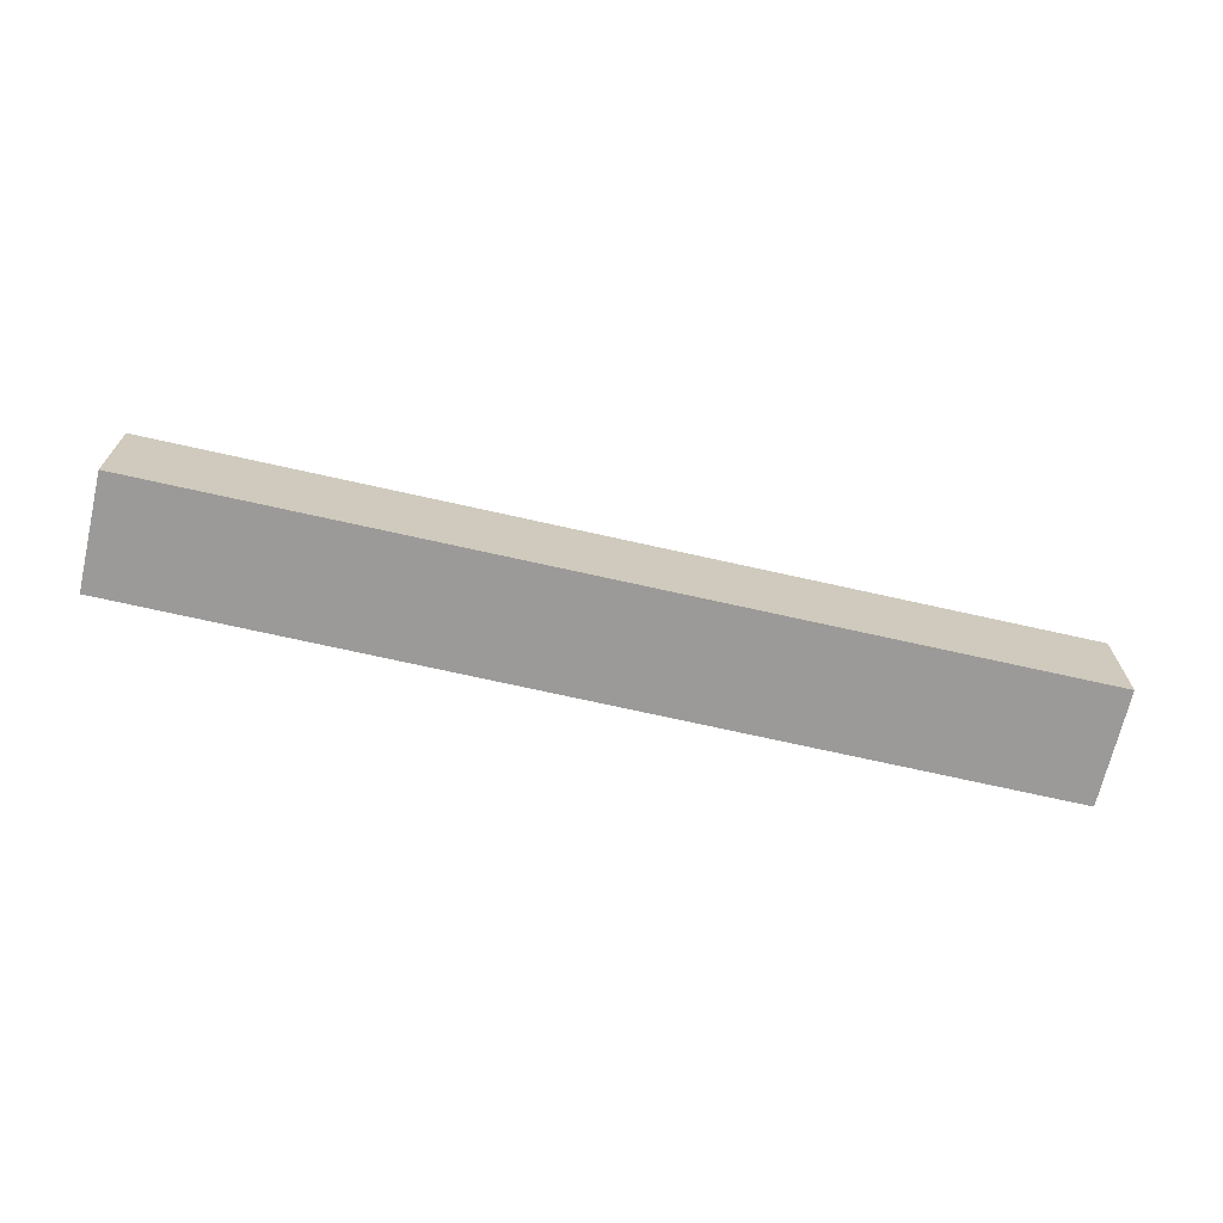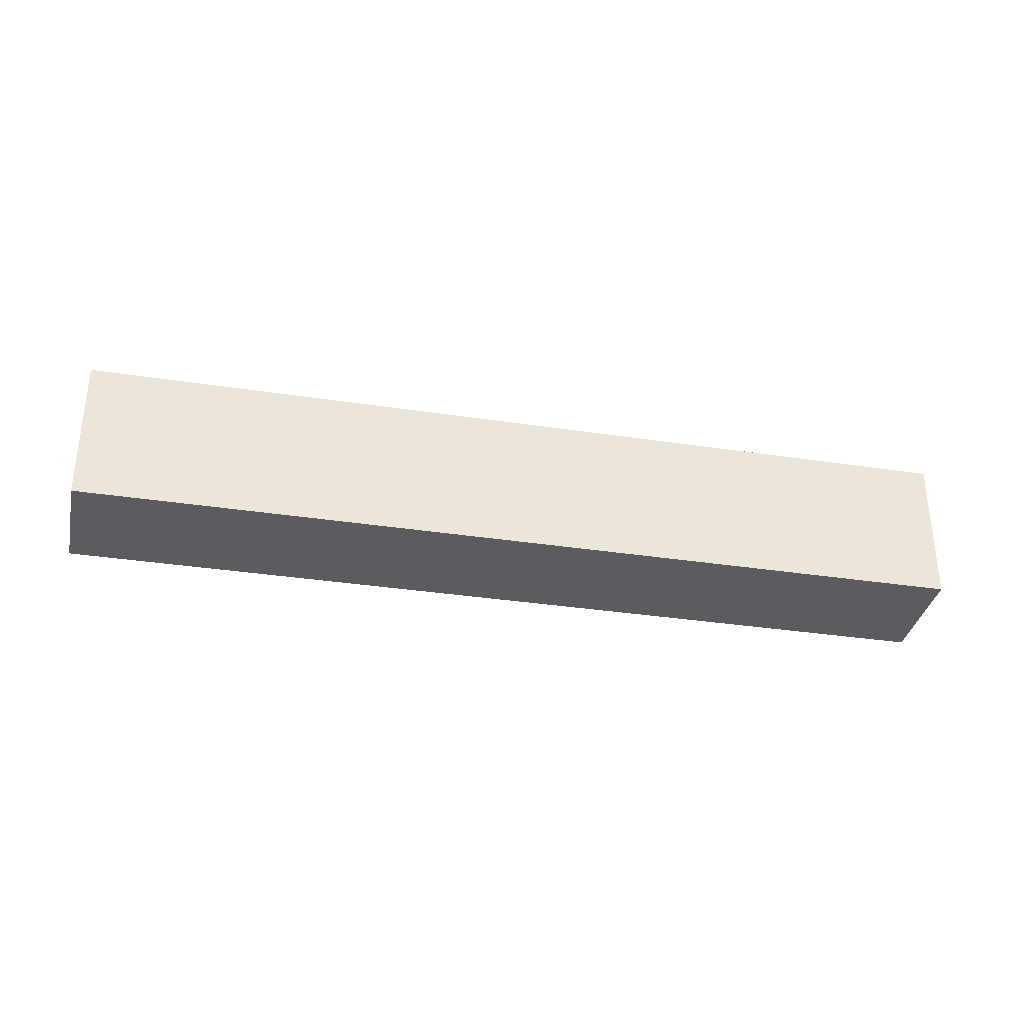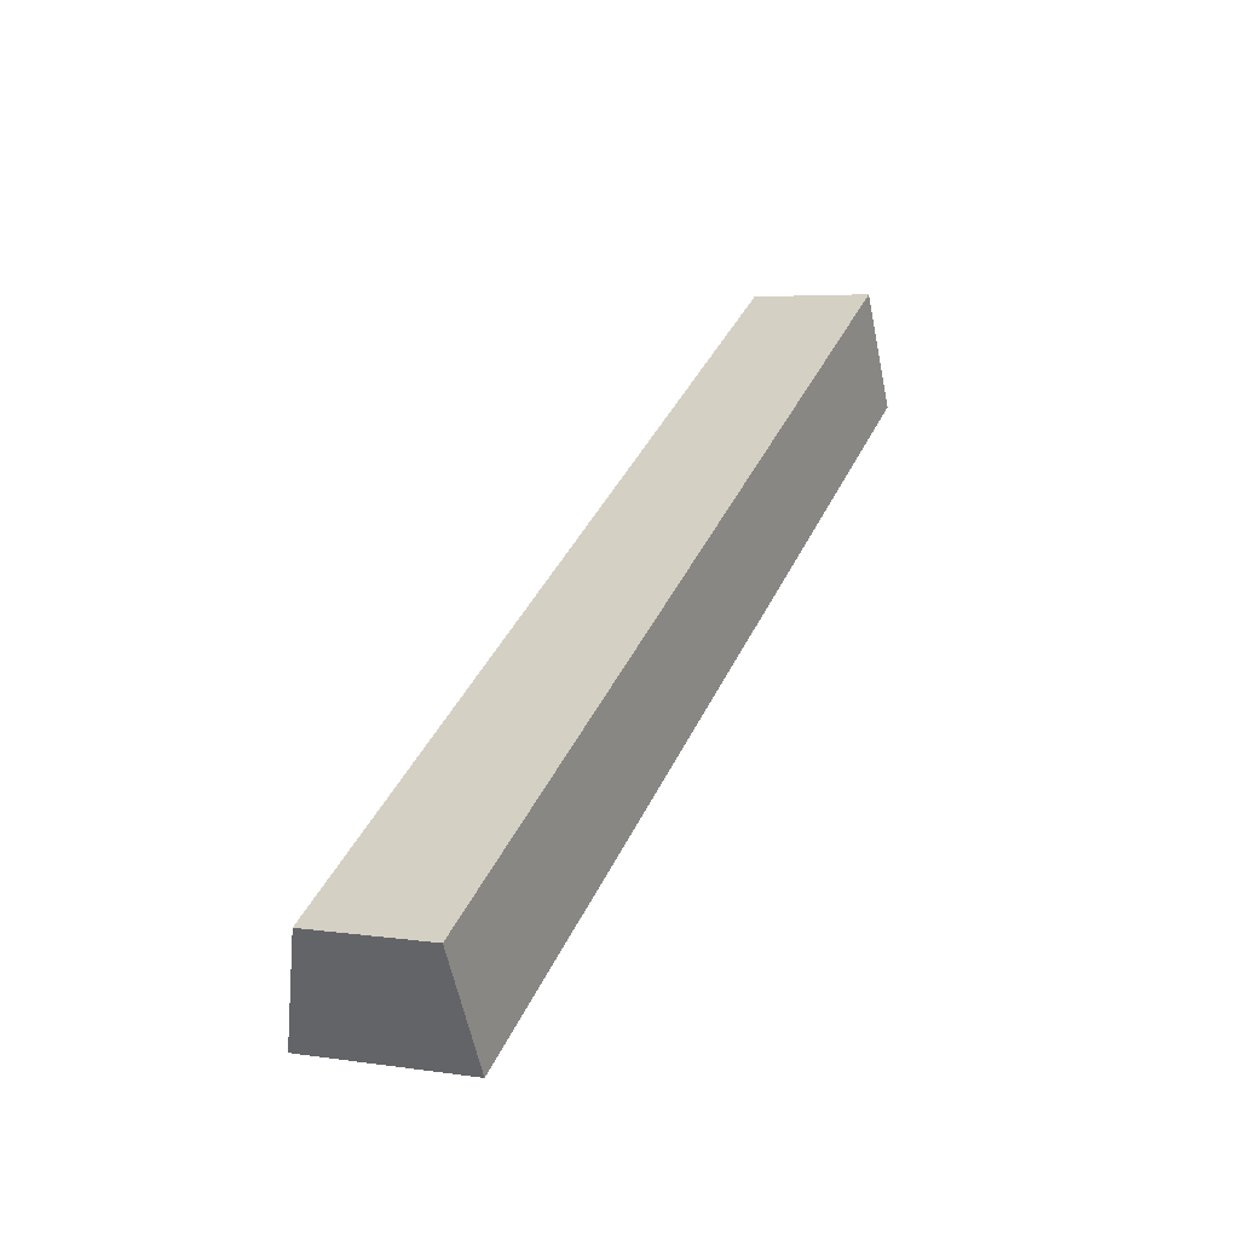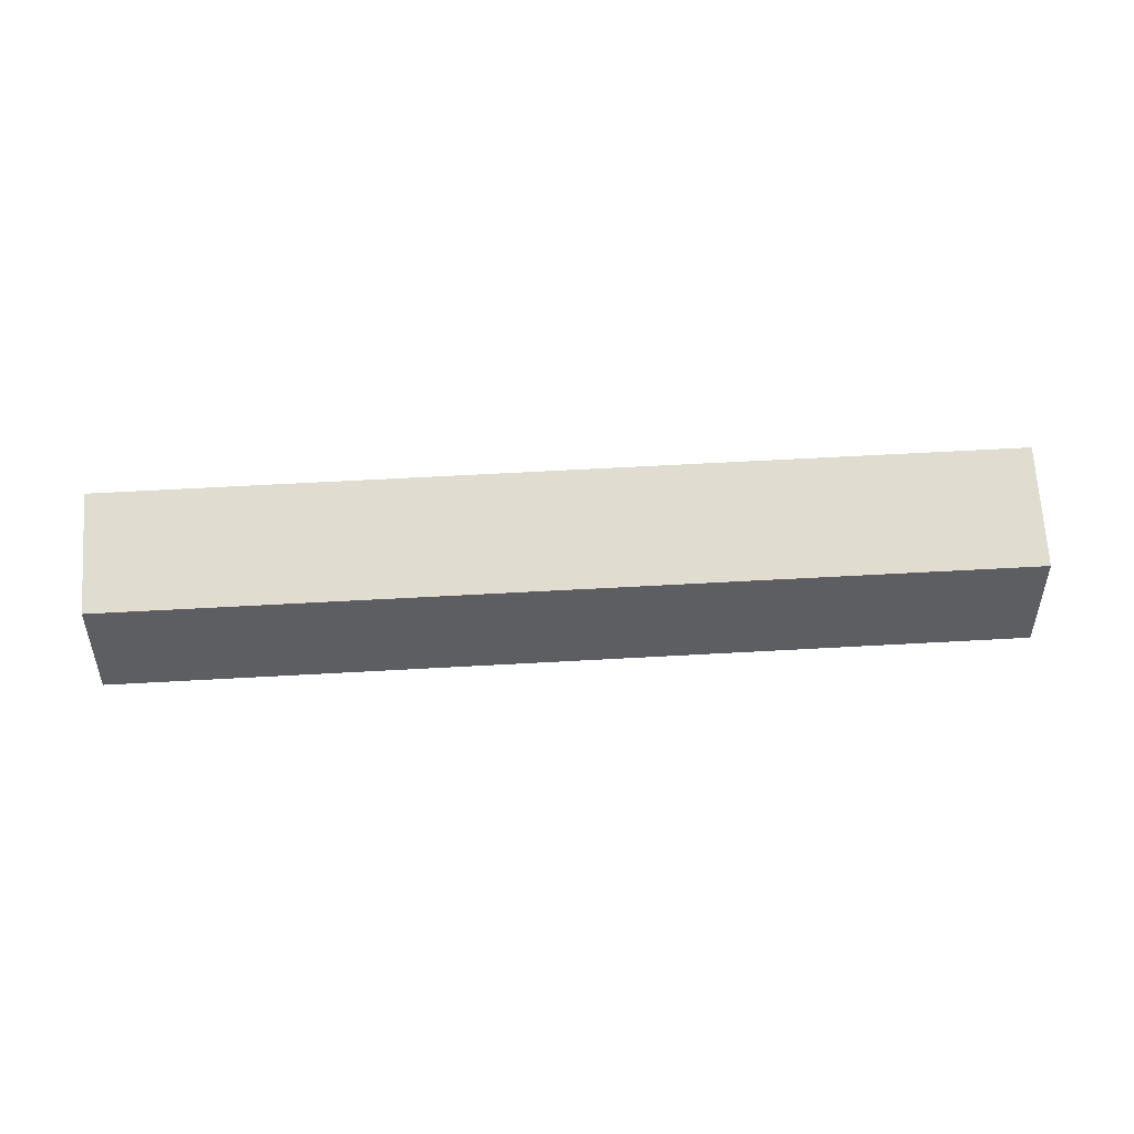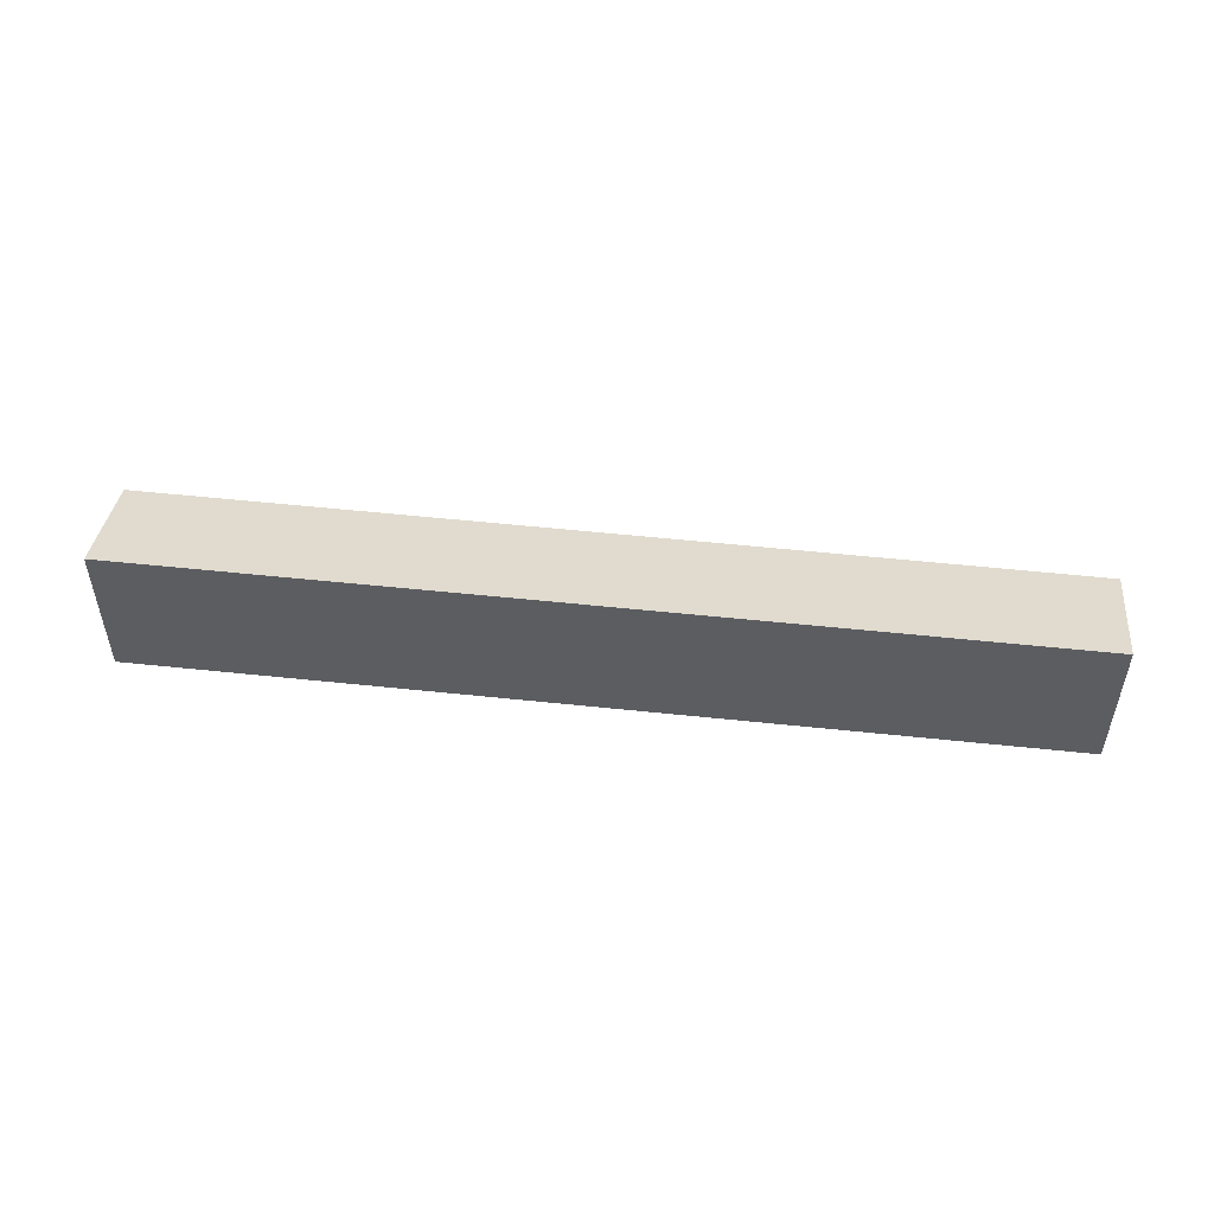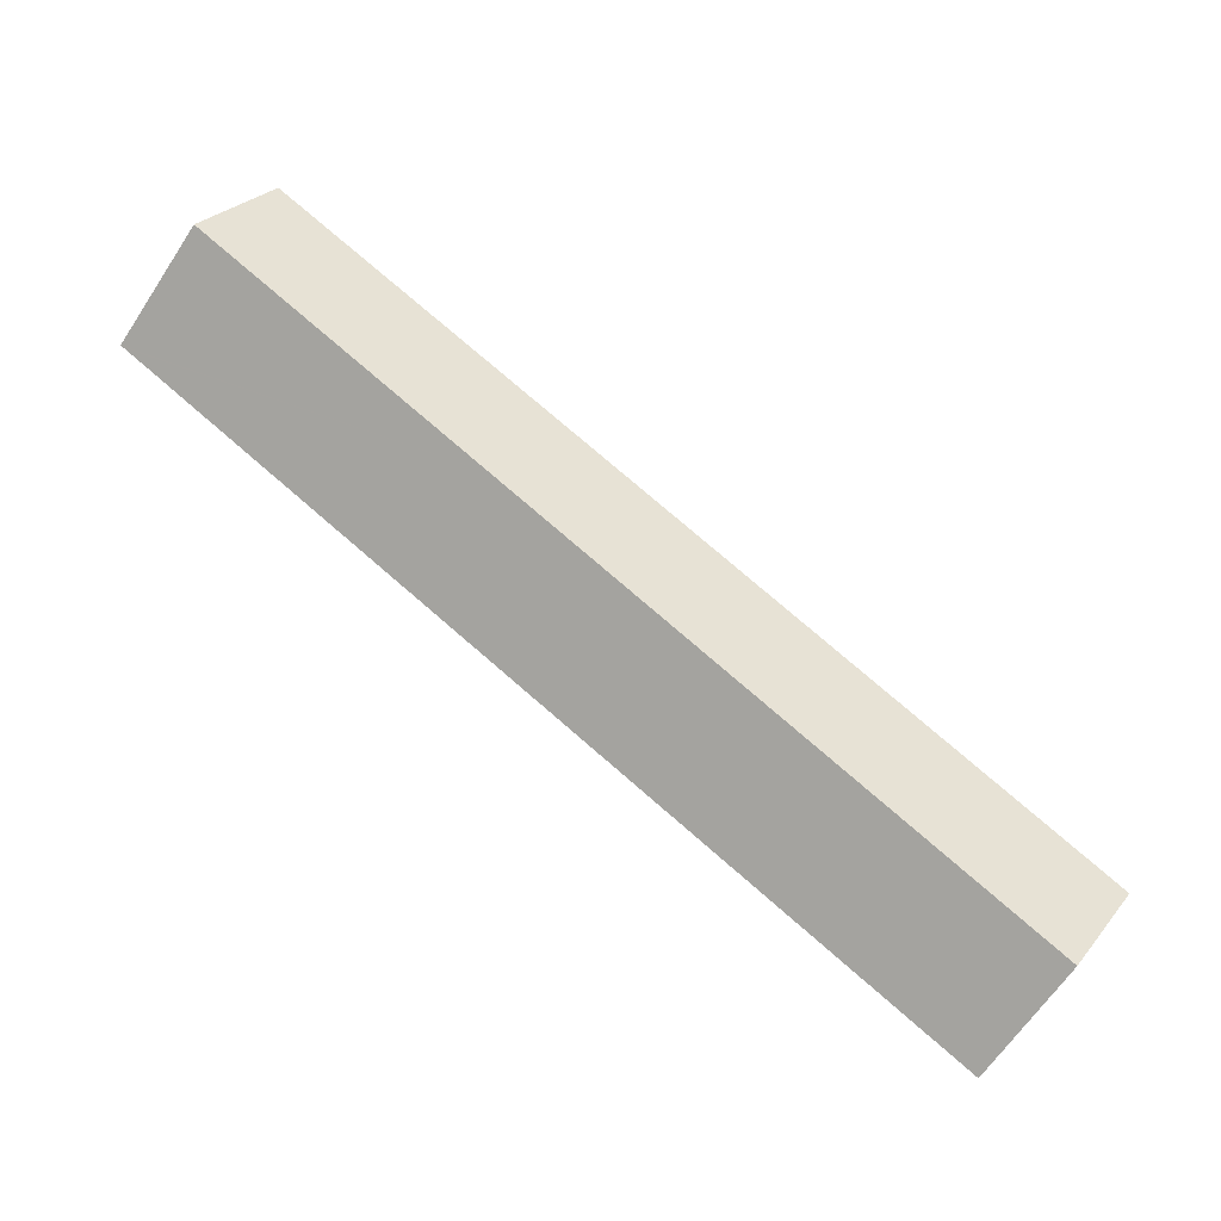
<metadata>
{"format":"obj","ext":"obj","renderer":"f3d","projection":"perspective","resolution":1024,"background":"white","views":[{"elev":-69.3,"azim":-41.6,"up":"+Y"},{"elev":-34.3,"azim":139.6,"up":"+Y"},{"elev":4.8,"azim":-65.0,"up":"+Z"},{"elev":50.5,"azim":-32.5,"up":"+Y"},{"elev":52.2,"azim":157.8,"up":"+Y"},{"elev":27.6,"azim":-149.3,"up":"+Z"}]}
</metadata>
<code>
v  23.85 4.243 9.442
v  14.41 3.114 7.935
v  22.32 3.114 12.29
v  23.78 4.243 9.405
v  1.539 4.229 -2.803
v  0 3.114 1.907e-16
v  23.85 -5.782e-16 9.442
v  22.32 -7.527e-16 12.29
v  1.539 1.716e-16 -2.803
v  23.78 -5.759e-16 9.405
v  0 0 0
v  14.41 -4.859e-16 7.935
g defaultobject
f 1 2 3
f 2 1 4
f 2 4 5
f 2 5 6
f 3 7 1
f 7 3 8
f 7 4 1
f 4 7 5
f 5 7 9
f 9 7 10
f 9 6 5
f 6 9 11
f 2 8 3
f 8 2 12
f 12 2 6
f 12 6 11
f 12 7 8
f 7 12 10
f 10 12 9
f 9 12 11

</code>
